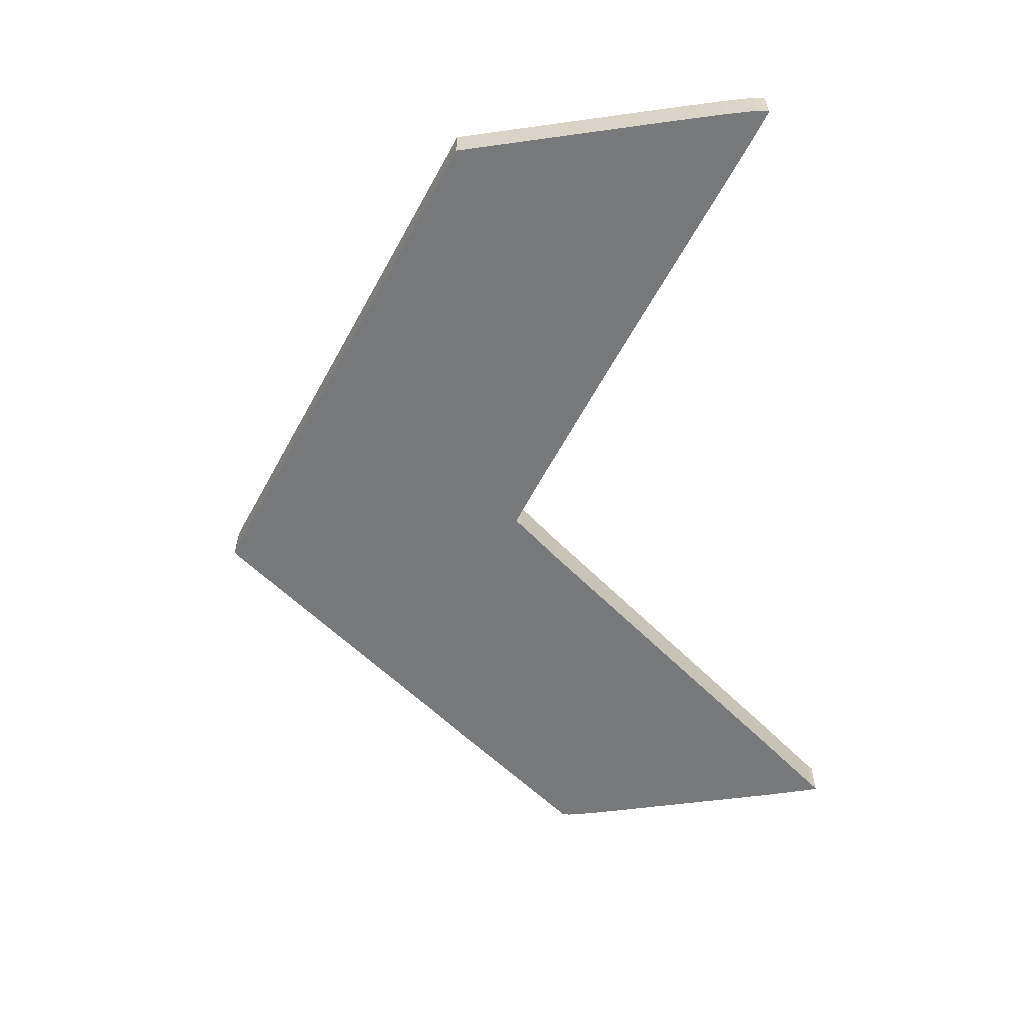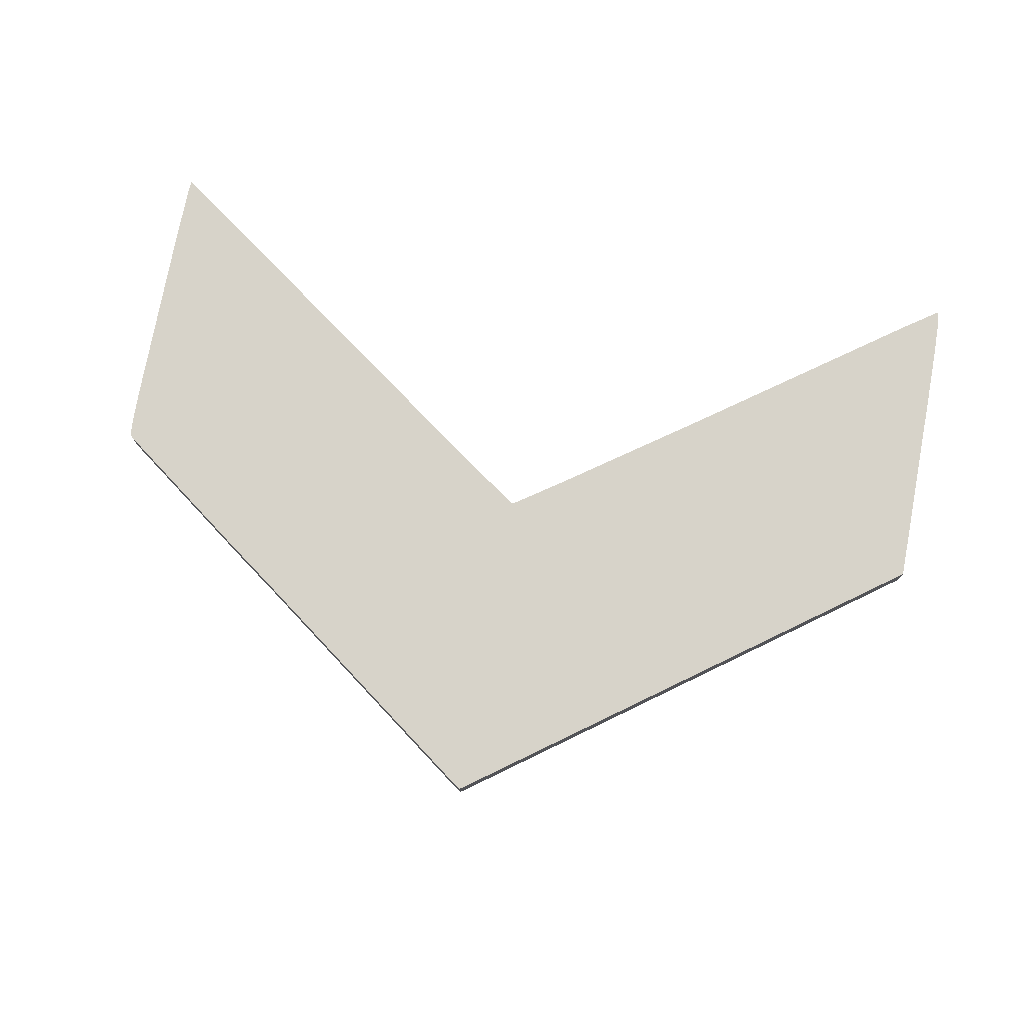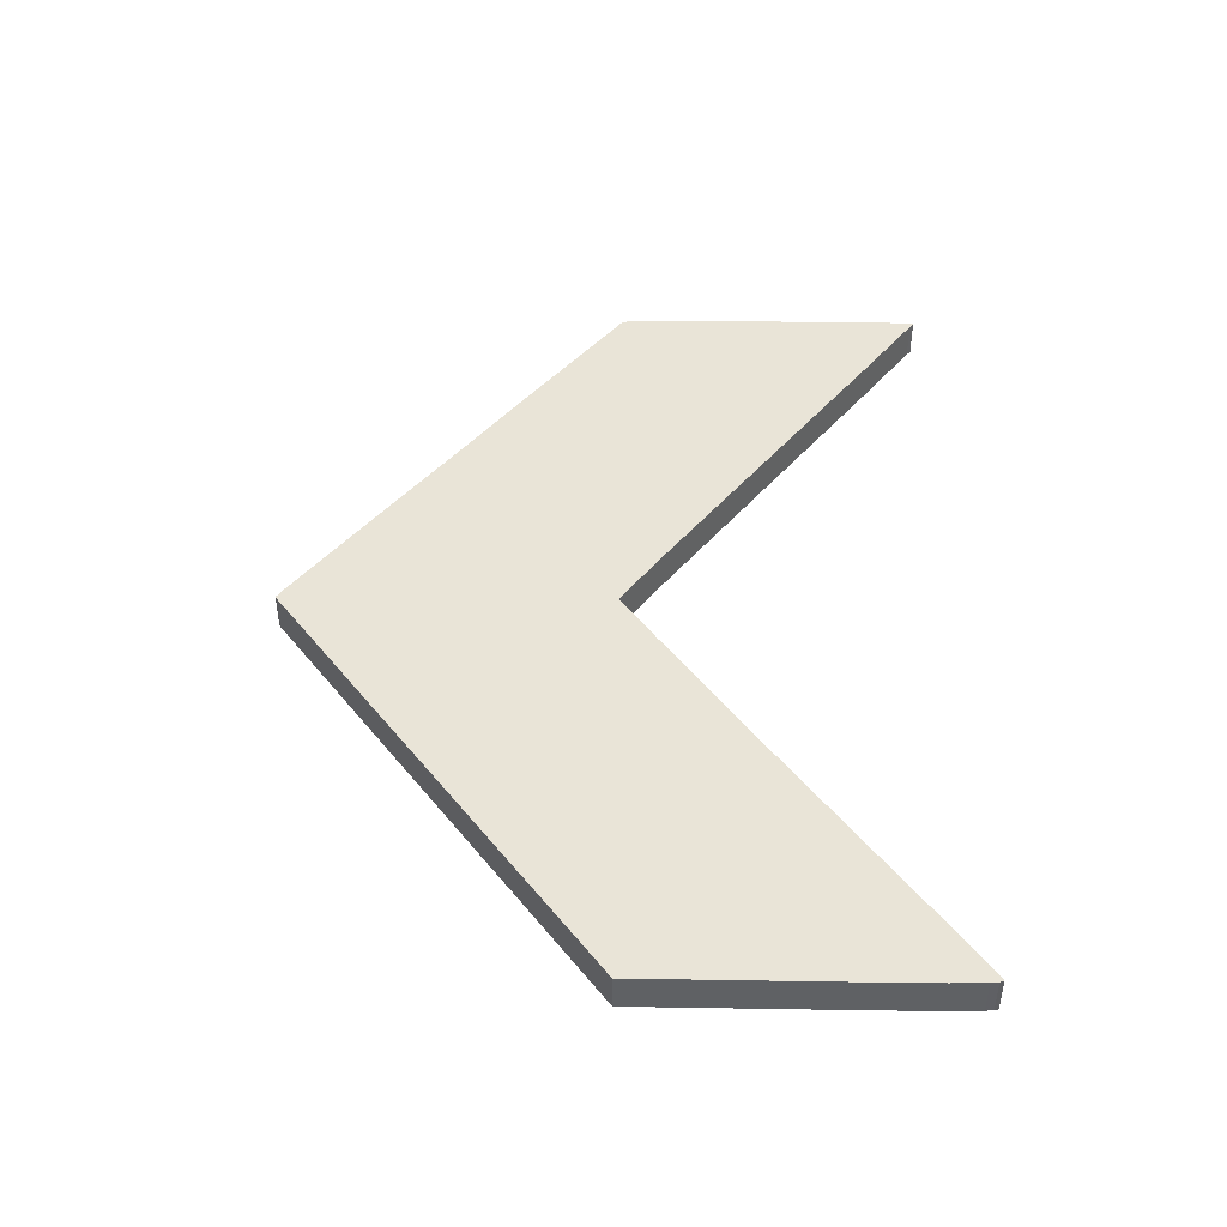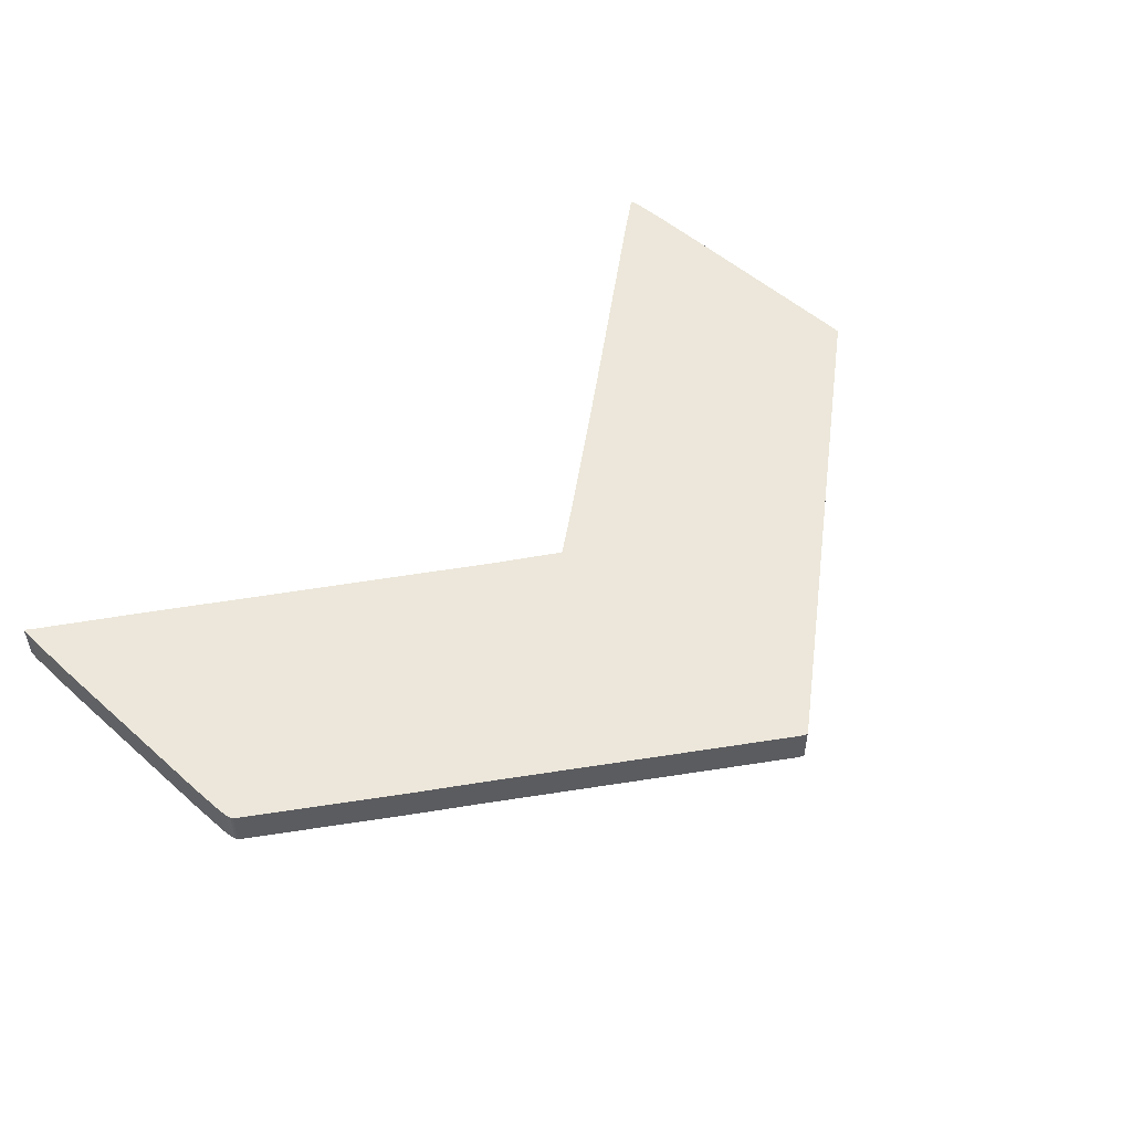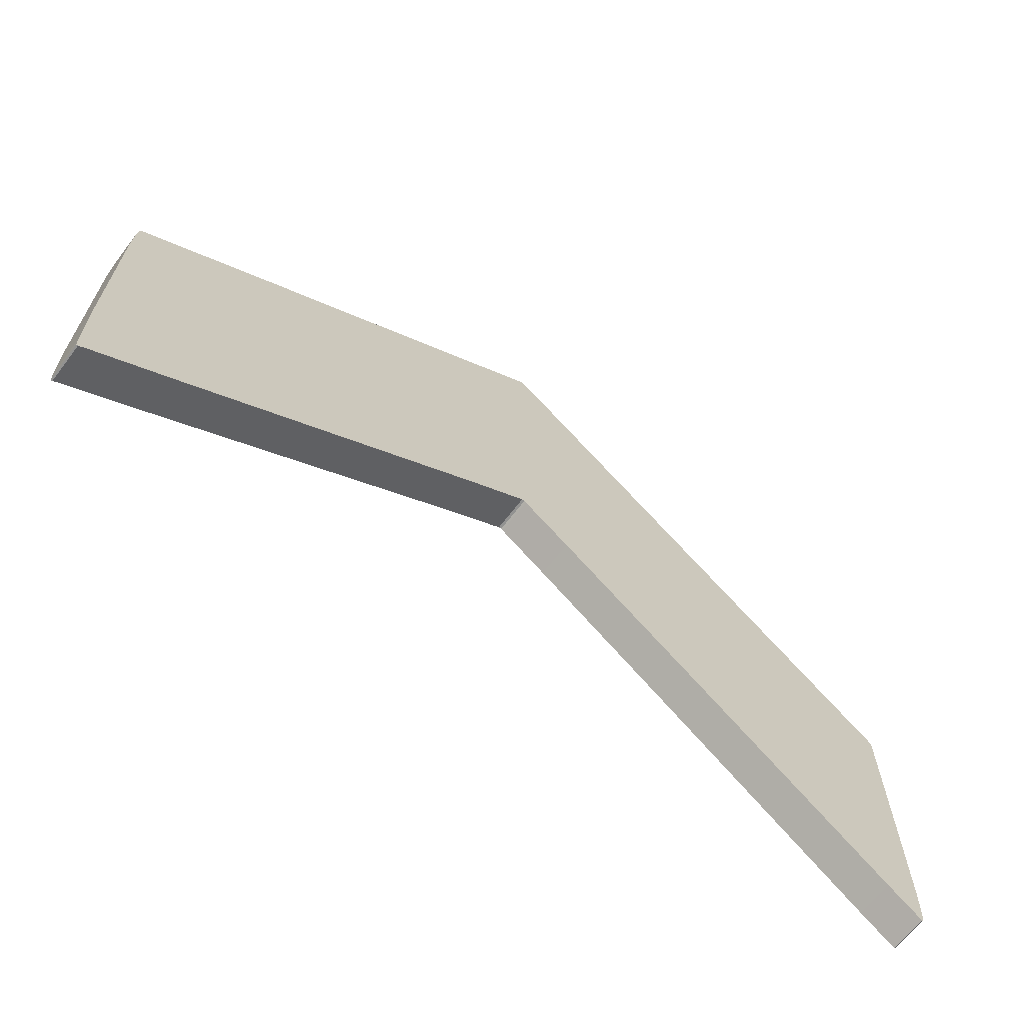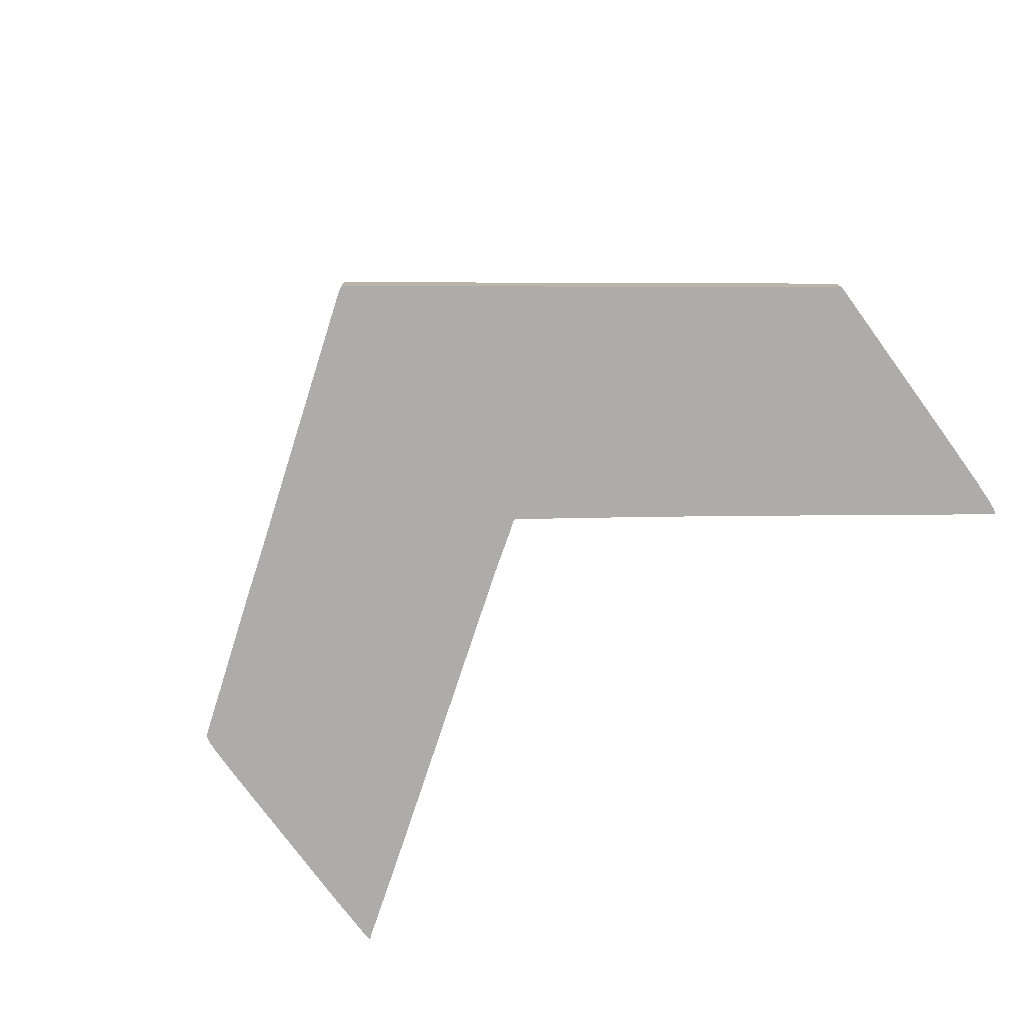
<metadata>
{"format":"obj","ext":"obj","renderer":"f3d","projection":"perspective","resolution":1024,"background":"white","views":[{"elev":-57.7,"azim":97.9,"up":"+Y"},{"elev":76.4,"azim":10.5,"up":"+Y"},{"elev":43.4,"azim":90.8,"up":"+Y"},{"elev":51.2,"azim":-46.0,"up":"+Y"},{"elev":-66.2,"azim":-37.4,"up":"+Z"},{"elev":-76.6,"azim":36.1,"up":"+Y"}]}
</metadata>
<code>
o Polygon_2.001_Polygon_2
v -1.188 -1 9.174
v -1.187 -1 9.14
v -1.182 -1 9.14
v -1.18 -1 9.993
v -1.188 -1 9.949
v -0.8031 -1 10.27
v -1.169 -1 9.151
v -0.966 -1 9.295
v -1.191 -1 9.326
v -1.183 -1 9.987
v -1.186 -1 9.973
v -1.19 -1 9.856
v -0.1407 -1 9.886
v -0.005147 -1 10.85
v -0.6725 -1 10.36
v 0.004692 -1 9.987
v 1.207 -1 9.988
v 0.519 -1 9.629
v 1.209 -1 9.436
v 0.02 -1 10.86
v 0.01234 -1 10.86
v 1.105 -1 9.208
v 0.1479 -1 9.892
v 1.209 -1 9.263
v 1.205 -1 9.154
v 1.199 -1 9.143
v 1.203 -1 9.145
v 1.207 -1 9.175
v 0.01672 -1 9.982
v 0.0118 -1 9.987
v -0.01116 -1 9.975
v -1.182 -0.9 9.14
v -1.187 -0.9 9.14
v -1.188 -0.9 9.174
v -0.8031 -0.9 10.27
v -1.188 -0.9 9.949
v -1.18 -0.9 9.993
v -1.191 -0.9 9.326
v -0.966 -0.9 9.295
v -1.169 -0.9 9.151
v -1.186 -0.9 9.973
v -1.183 -0.9 9.987
v -1.19 -0.9 9.856
v -0.1407 -0.9 9.886
v 0.004692 -0.9 9.987
v -0.6725 -0.9 10.36
v -0.005147 -0.9 10.85
v 1.209 -0.9 9.436
v 0.519 -0.9 9.629
v 1.207 -0.9 9.988
v 0.01234 -0.9 10.86
v 0.02 -0.9 10.86
v 1.105 -0.9 9.208
v 0.1479 -0.9 9.892
v 1.209 -0.9 9.263
v 1.203 -0.9 9.145
v 1.199 -0.9 9.143
v 1.205 -0.9 9.154
v 1.207 -0.9 9.175
v 0.01672 -0.9 9.982
v 0.0118 -0.9 9.987
v -0.01116 -0.9 9.975
f 1 2 3
f 4 5 6
f 7 8 9
f 10 11 4
f 4 11 5
f 6 5 12
f 13 6 8
f 14 15 16
f 17 18 19
f 14 20 21
f 19 18 22
f 17 23 18
f 22 24 19
f 25 26 27
f 25 28 26
f 26 28 22
f 13 15 6
f 22 28 24
f 17 20 23
f 23 20 29
f 29 20 30
f 16 30 14
f 30 20 14
f 31 15 13
f 16 15 31
f 8 12 9
f 6 12 8
f 3 7 1
f 7 9 1
f 32 33 34
f 35 36 37
f 38 39 40
f 37 41 42
f 36 41 37
f 43 36 35
f 39 35 44
f 45 46 47
f 48 49 50
f 51 52 47
f 53 49 48
f 49 54 50
f 48 55 53
f 56 57 58
f 57 59 58
f 53 59 57
f 35 46 44
f 55 59 53
f 54 52 50
f 60 52 54
f 61 52 60
f 47 61 45
f 47 52 61
f 44 46 62
f 62 46 45
f 38 43 39
f 39 43 35
f 34 40 32
f 34 38 40
f 1 33 2
f 1 34 33
f 9 34 1
f 9 38 34
f 12 38 9
f 12 43 38
f 5 43 12
f 5 36 43
f 11 36 5
f 11 41 36
f 10 41 11
f 10 42 41
f 4 42 10
f 4 37 42
f 6 37 4
f 6 35 37
f 15 35 6
f 15 46 35
f 14 46 15
f 14 47 46
f 21 47 14
f 21 51 47
f 20 51 21
f 20 52 51
f 17 52 20
f 17 50 52
f 19 50 17
f 19 48 50
f 24 48 19
f 24 55 48
f 28 55 24
f 28 59 55
f 25 59 28
f 25 58 59
f 27 58 25
f 27 56 58
f 26 56 27
f 26 57 56
f 22 57 26
f 22 53 57
f 18 53 22
f 18 49 53
f 23 49 18
f 23 54 49
f 29 54 23
f 29 60 54
f 30 60 29
f 30 61 60
f 16 61 30
f 16 45 61
f 31 45 16
f 31 62 45
f 13 62 31
f 13 44 62
f 8 44 13
f 8 39 44
f 7 39 8
f 7 40 39
f 3 40 7
f 3 32 40
f 2 32 3
f 2 33 32

</code>
